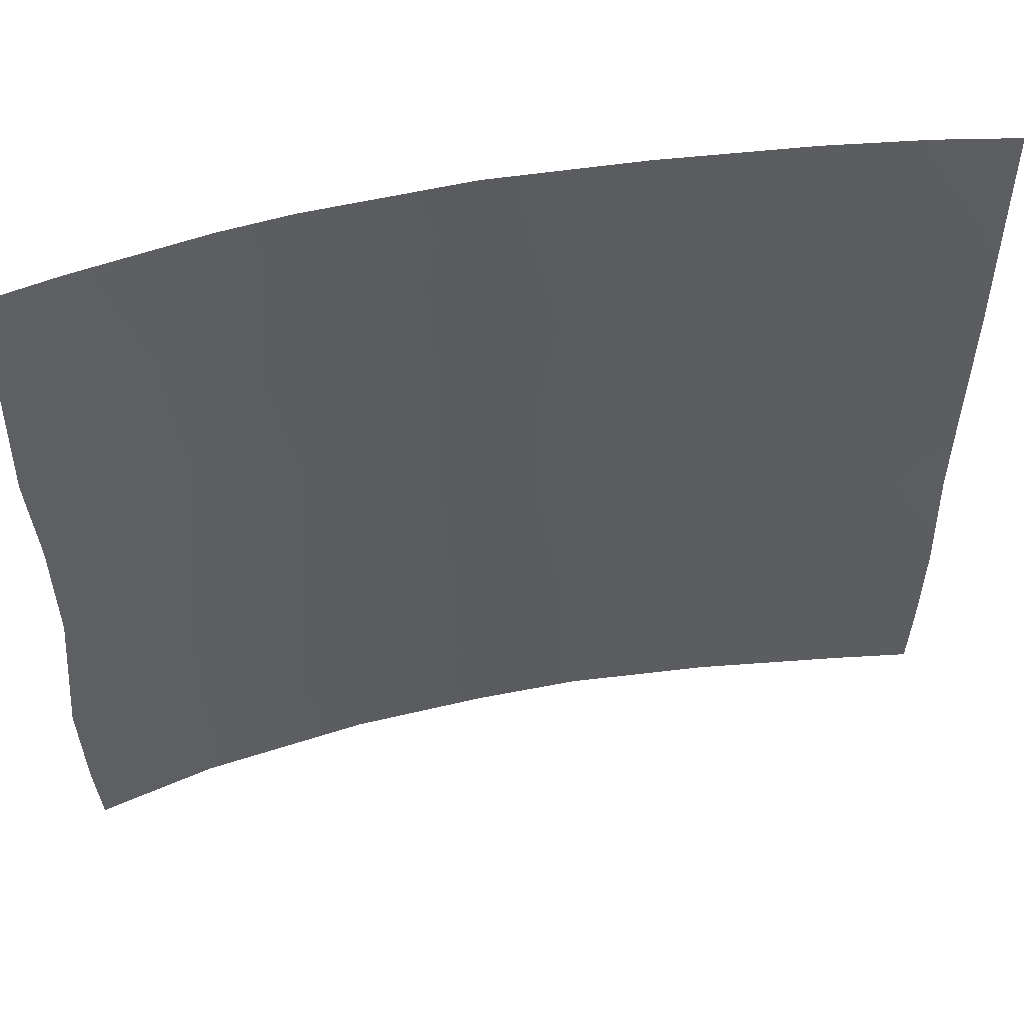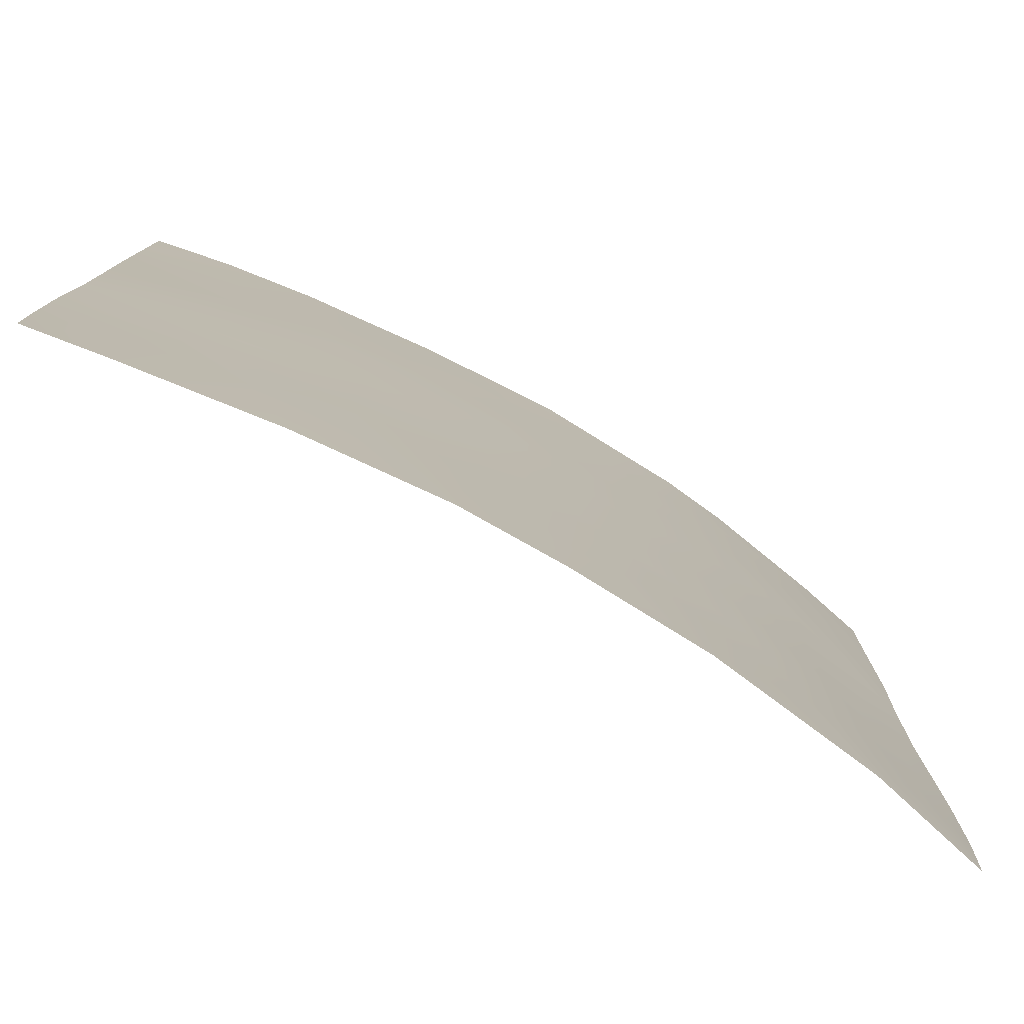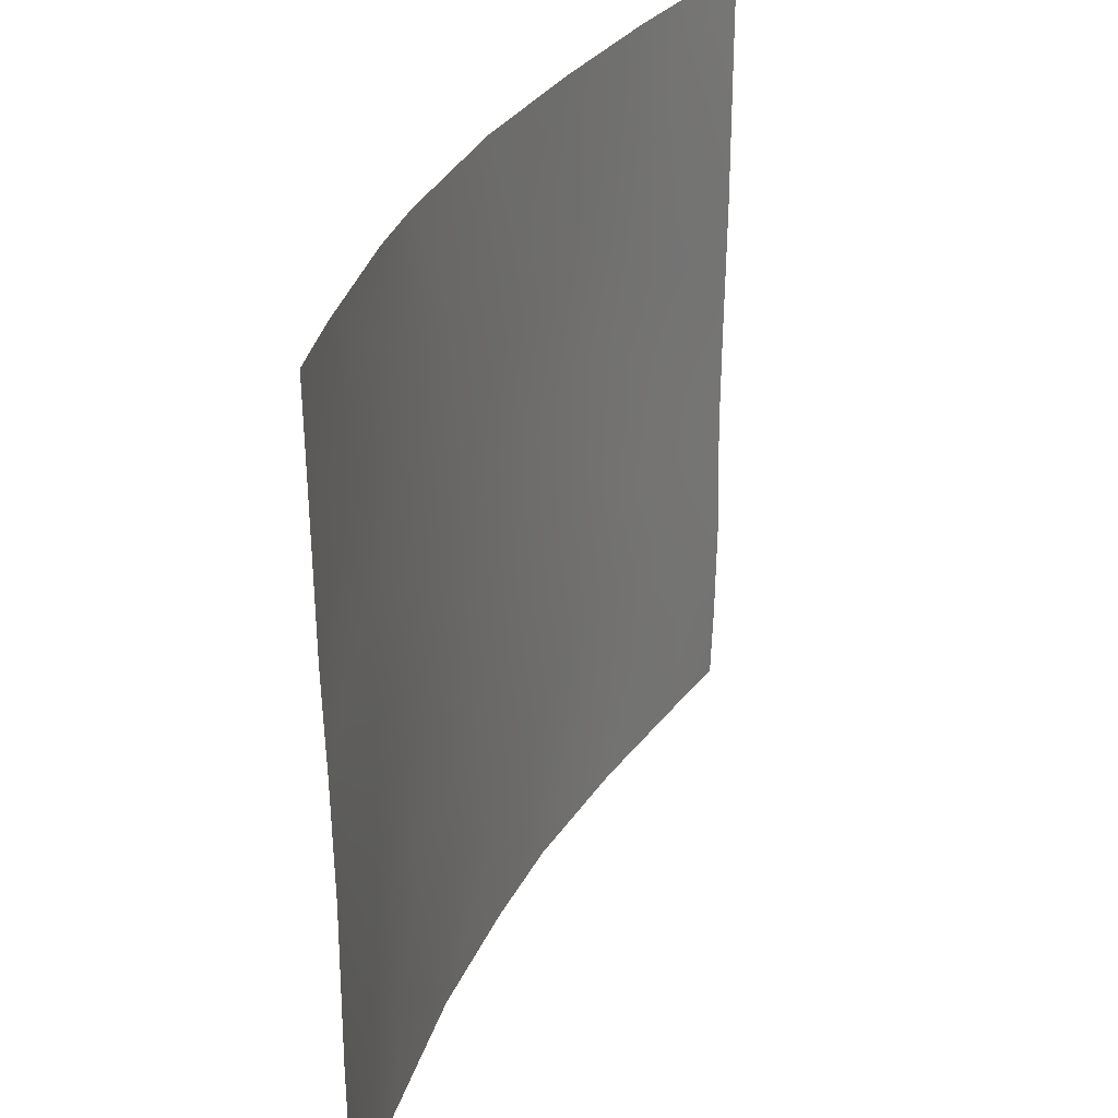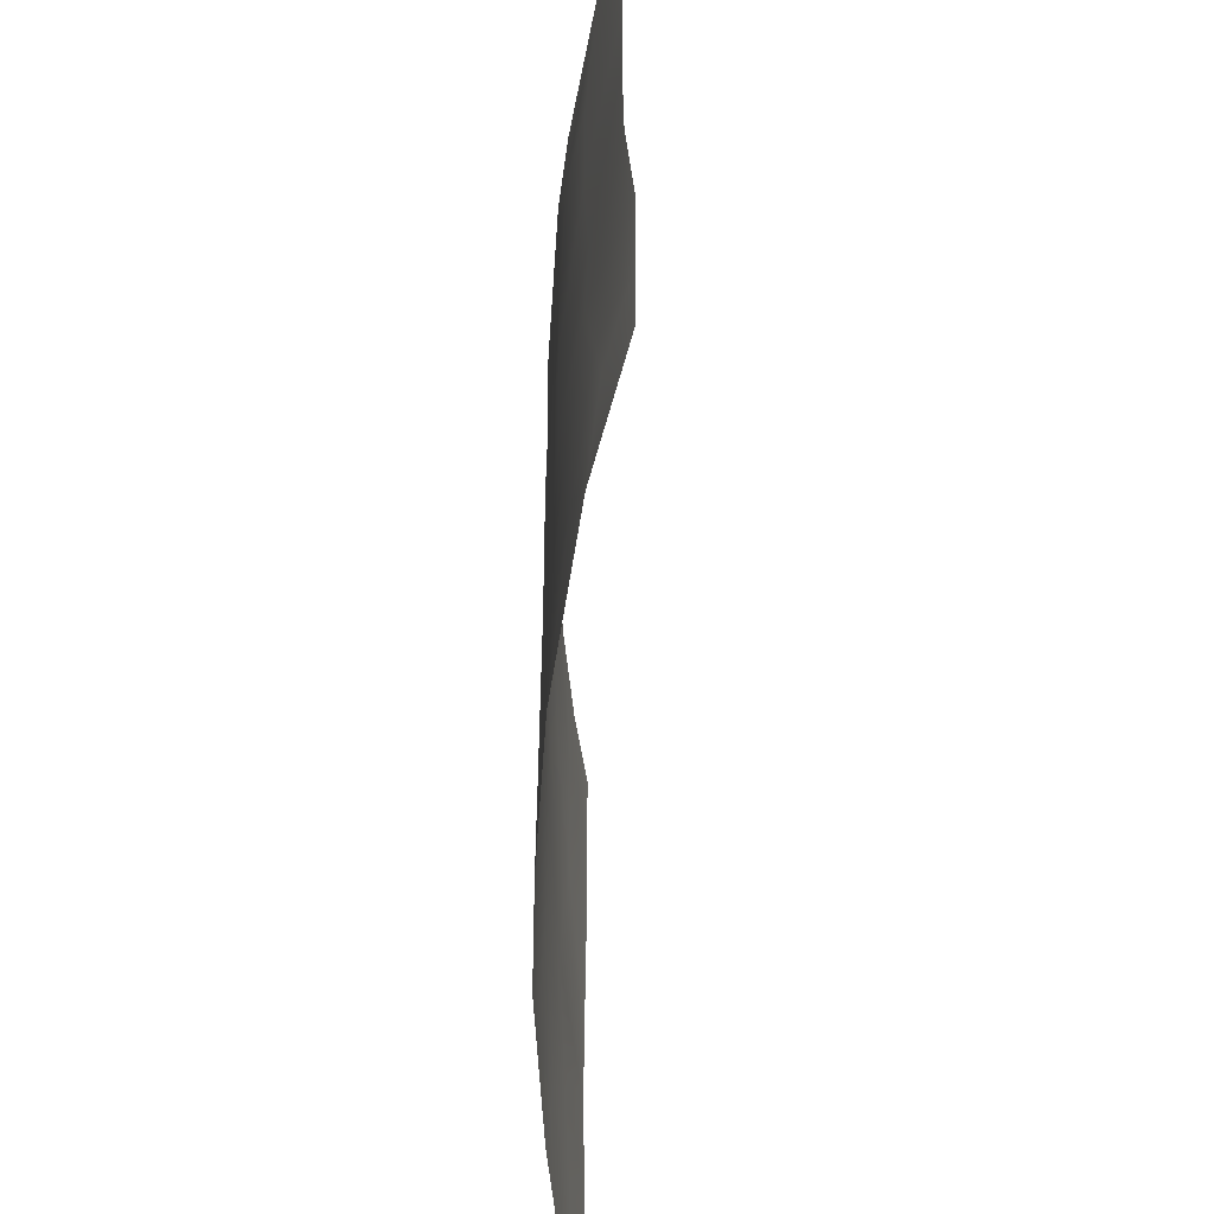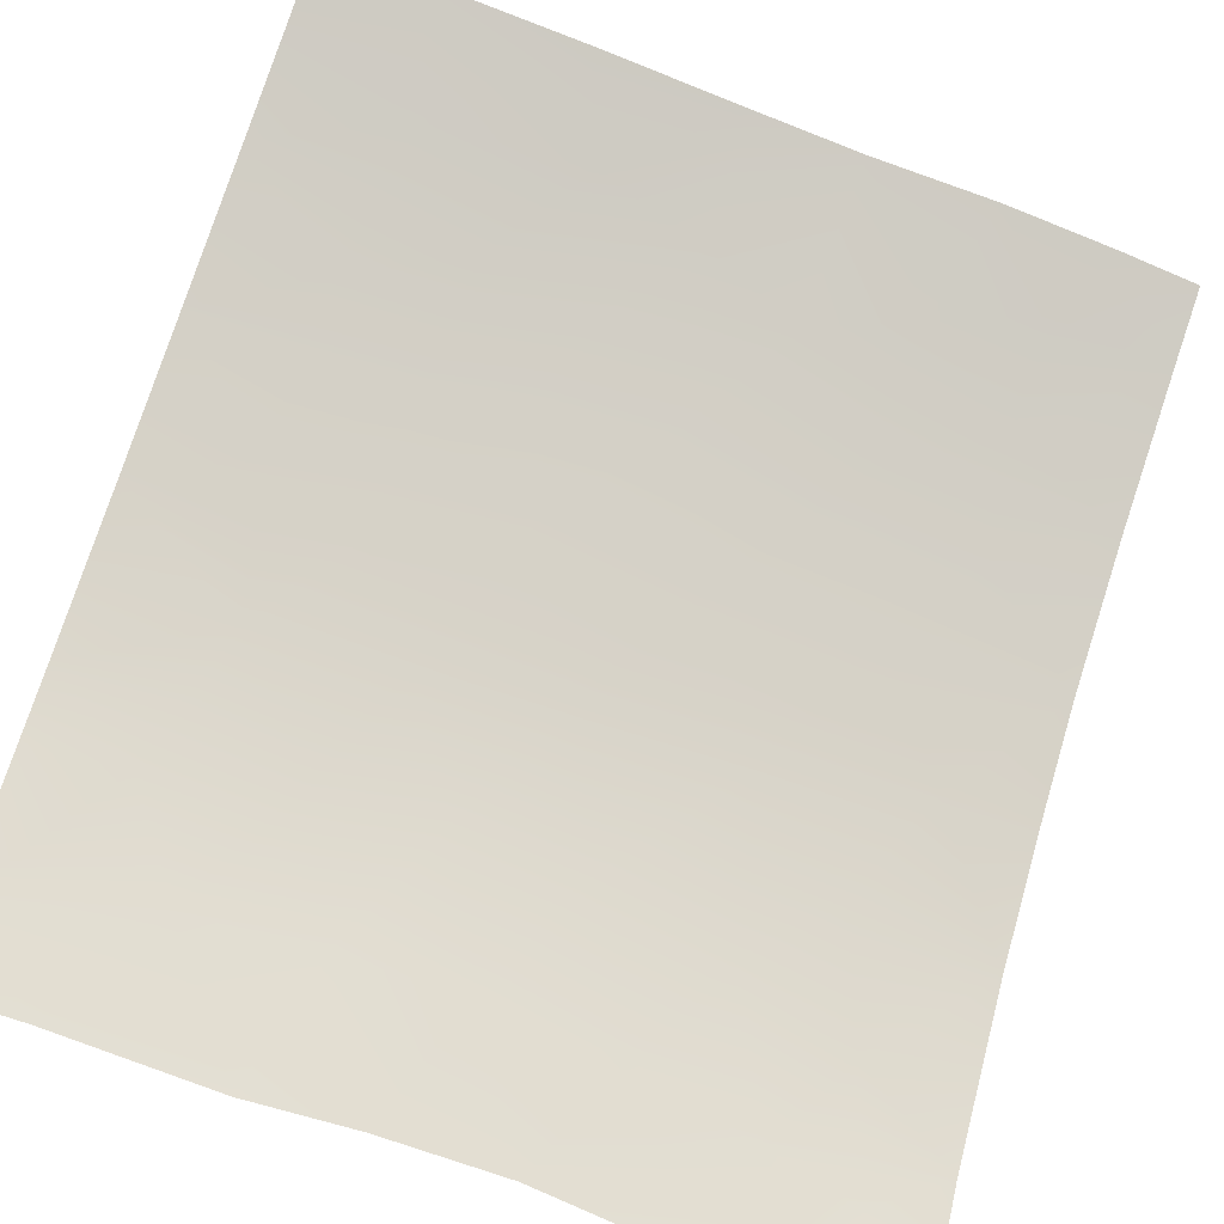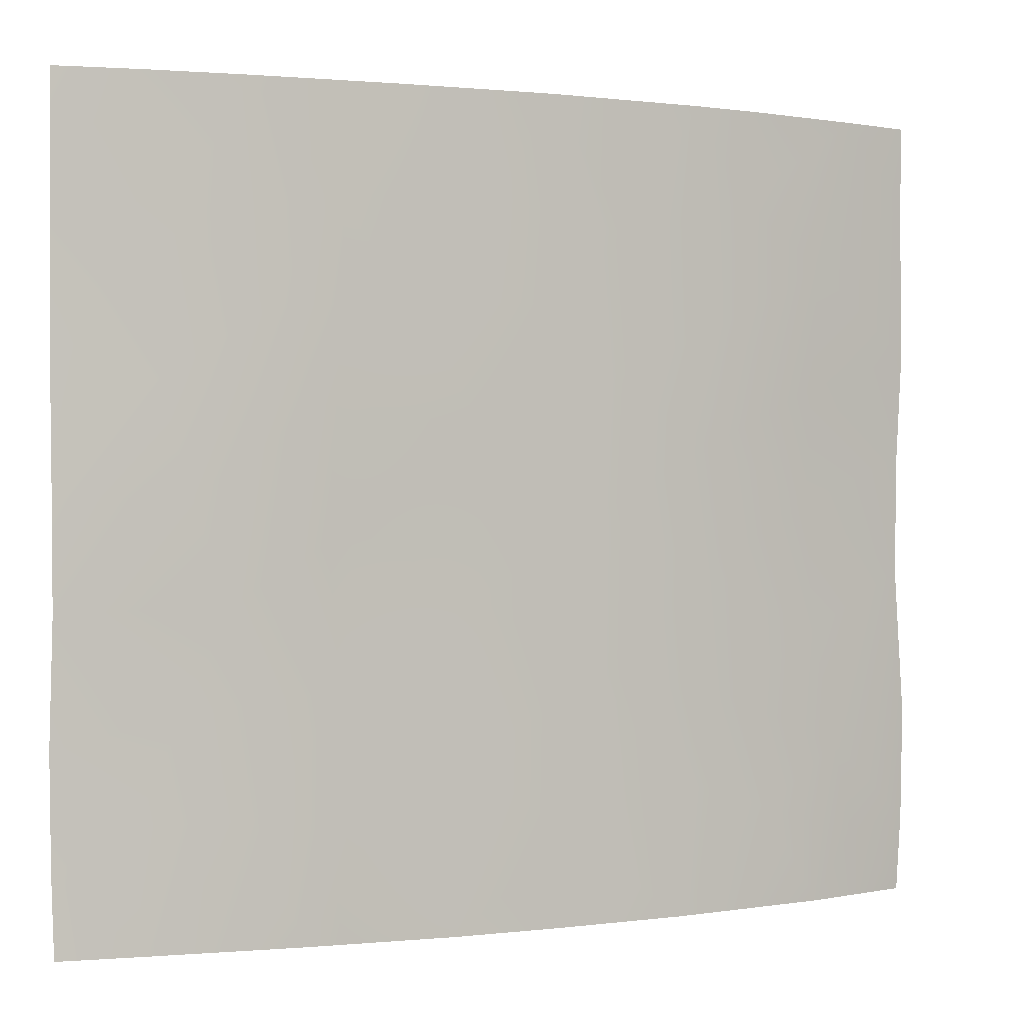
<metadata>
{"format":"obj","ext":"obj","renderer":"f3d","projection":"perspective","resolution":1024,"background":"white","views":[{"elev":52.5,"azim":-155.6,"up":"+Y"},{"elev":-78.9,"azim":7.1,"up":"+Y"},{"elev":31.0,"azim":149.1,"up":"+Y"},{"elev":-58.4,"azim":124.9,"up":"+Y"},{"elev":-68.9,"azim":-111.2,"up":"+Z"},{"elev":0.6,"azim":11.4,"up":"+Y"}]}
</metadata>
<code>
v 22.78 -40.99 96.52
v 26.54 -45.84 93.2
v 21.17 -38 97.61
v 27.79 -39.23 91.86
v 22.38 -39.53 96.81
v 16.89 -38 100
v 17.99 -38 99.47
v 19.95 -50 98.34
v 16.93 -50 100
v 21.82 -50 97.18
v 25.7 -38 94.12
v 24.92 -38 94.85
v 27.83 -47.18 91.66
v 27.81 -48.85 91.69
v 23.83 -42.06 95.69
v 27.74 -50 91.74
v 19.56 -41.17 98.61
v 27.06 -38 92.7
v 23.64 -46.35 95.83
v 27.81 -38 91.85
v 21.98 -47.53 97.06
v 27.81 -41.6 91.79
v 20.52 -44.2 98.02
v 26.61 -40.29 93.2
v 16.89 -39.41 100
v 16.89 -48.84 100
v 26.57 -50 93.14
v 27.08 -48.98 92.61
v 16.88 -41.6 100
v 18.18 -42.18 99.37
v 23.04 -38 96.36
v 21.28 -41.03 97.57
v 22.14 -42.8 96.98
v 26.84 -47.61 92.85
v 19.27 -38 98.76
v 18.4 -39.95 99.23
v 16.92 -45.35 100
v 20.42 -46.46 98.08
v 22.1 -45.2 96.97
v 20.79 -48.44 97.85
v 20.26 -42.42 98.21
v 23.65 -44.02 95.84
v 25.21 -41.27 94.55
v 25.09 -44.86 94.61
v 23.11 -50 96.22
v 24.01 -39.95 95.57
v 16.91 -43.8 100
v 18.58 -43.78 99.16
v 16.87 -47.18 100
v 17.89 -48.23 99.48
v 25.39 -46.78 94.29
v 26.42 -43.88 93.25
v 24.72 -50 94.92
v 27.72 -44.96 91.86
v 26.51 -42.12 93.26
v 17.98 -50 99.43
v 27.74 -43.16 91.86
v 19.03 -45.26 98.89
v 20.32 -39.58 98.17
v 25.58 -39.34 94.23
v 23.25 -48.66 96.12
v 25.14 -43.01 94.6
v 25.88 -48.49 93.82
v 19.33 -48.22 98.71
v 18.47 -46.74 99.18
v 24.52 -47.91 95.08
f 25 7 36
f 29 36 30
f 4 18 20
f 37 47 48
f 47 30 48
f 39 19 21
f 54 13 2
f 44 52 2
f 33 41 32
f 57 52 55
f 23 33 39
f 65 37 58
f 1 46 15
f 54 2 52
f 4 22 24
f 25 6 7
f 8 56 64
f 4 24 18
f 26 49 50
f 10 8 40
f 64 40 8
f 60 18 24
f 27 53 63
f 14 34 13
f 14 16 28
f 27 28 16
f 48 30 41
f 29 25 36
f 41 30 17
f 17 30 36
f 32 17 59
f 14 28 34
f 7 35 36
f 35 3 59
f 38 39 21
f 40 38 21
f 48 41 23
f 3 31 5
f 41 17 32
f 42 44 19
f 39 38 23
f 47 29 30
f 49 37 65
f 48 58 37
f 1 15 33
f 33 15 42
f 59 3 5
f 5 32 59
f 61 19 66
f 21 19 61
f 53 45 61
f 2 13 34
f 24 22 55
f 56 9 26
f 1 33 32
f 33 23 41
f 31 46 5
f 22 57 55
f 34 28 63
f 28 27 63
f 19 44 51
f 44 2 51
f 38 58 23
f 42 15 62
f 32 5 1
f 39 42 19
f 39 33 42
f 46 60 43
f 58 48 23
f 55 52 62
f 45 10 61
f 50 49 65
f 61 10 21
f 46 31 12
f 21 10 40
f 64 50 65
f 50 56 26
f 57 54 52
f 60 11 18
f 46 12 60
f 60 12 11
f 66 53 61
f 34 63 51
f 59 17 36
f 35 59 36
f 46 43 15
f 15 43 62
f 64 56 50
f 63 53 66
f 44 62 52
f 42 62 44
f 55 62 43
f 64 38 40
f 24 55 43
f 24 43 60
f 38 65 58
f 65 38 64
f 51 2 34
f 66 51 63
f 66 19 51
f 5 46 1

</code>
